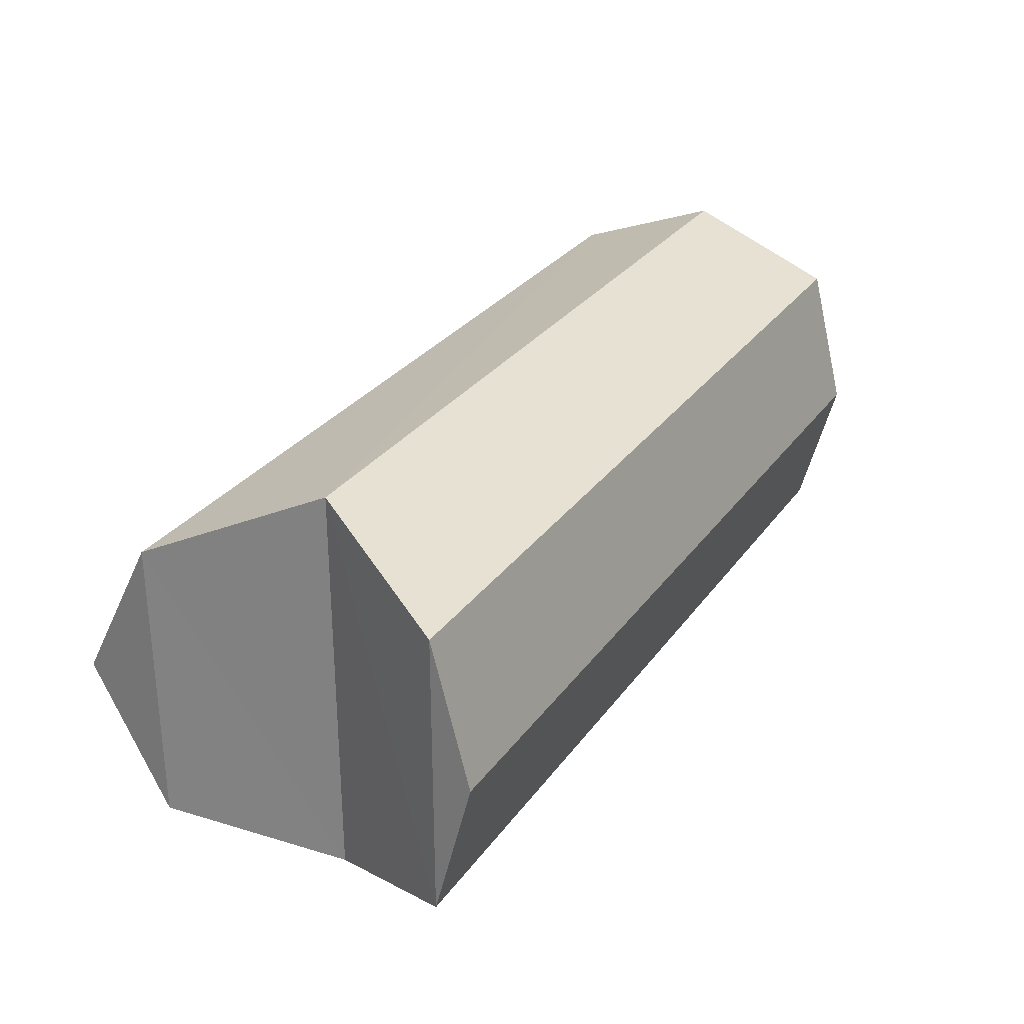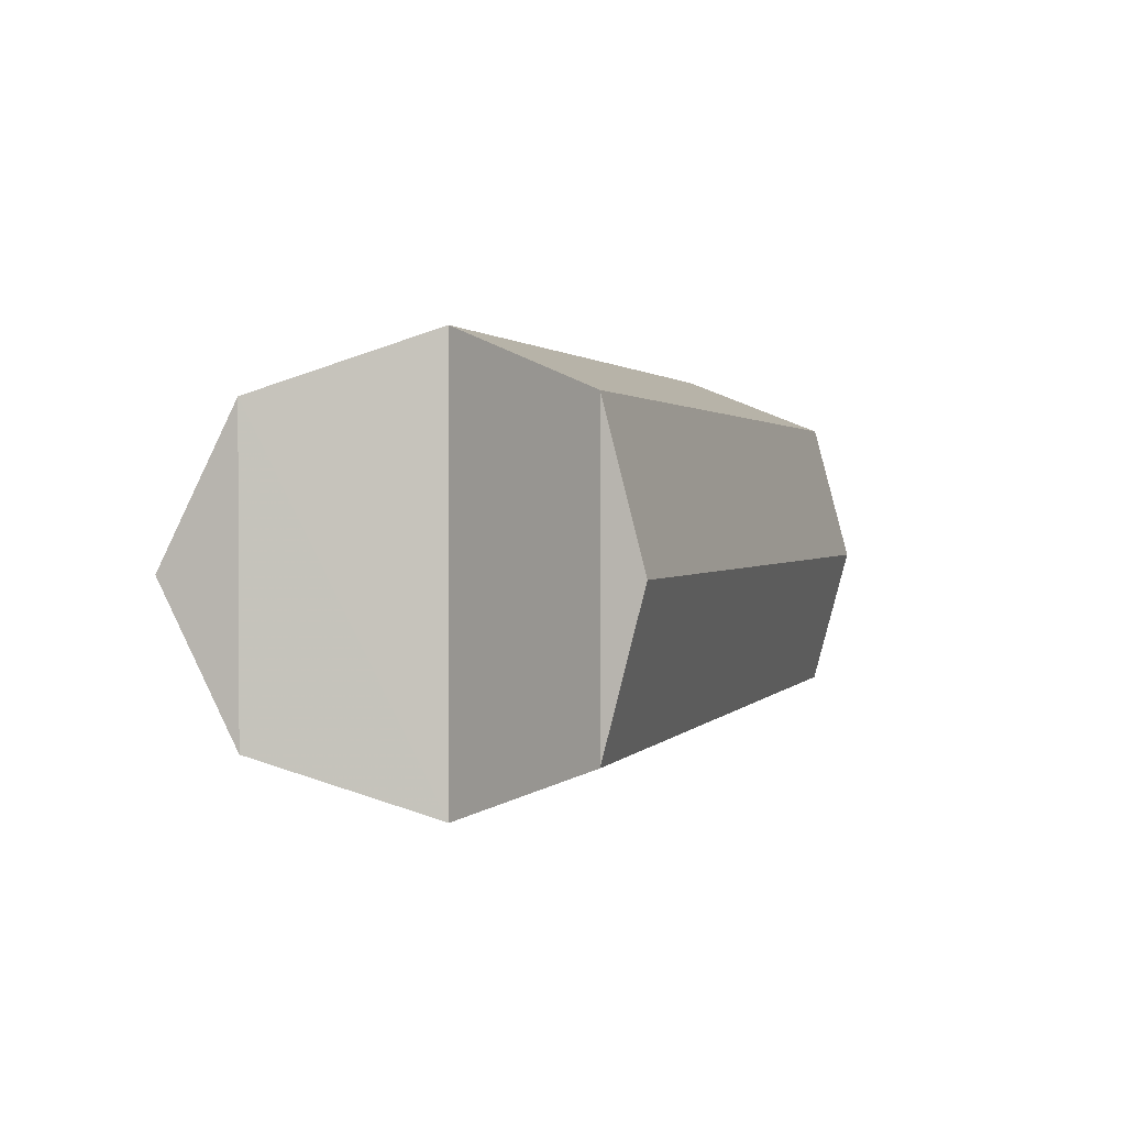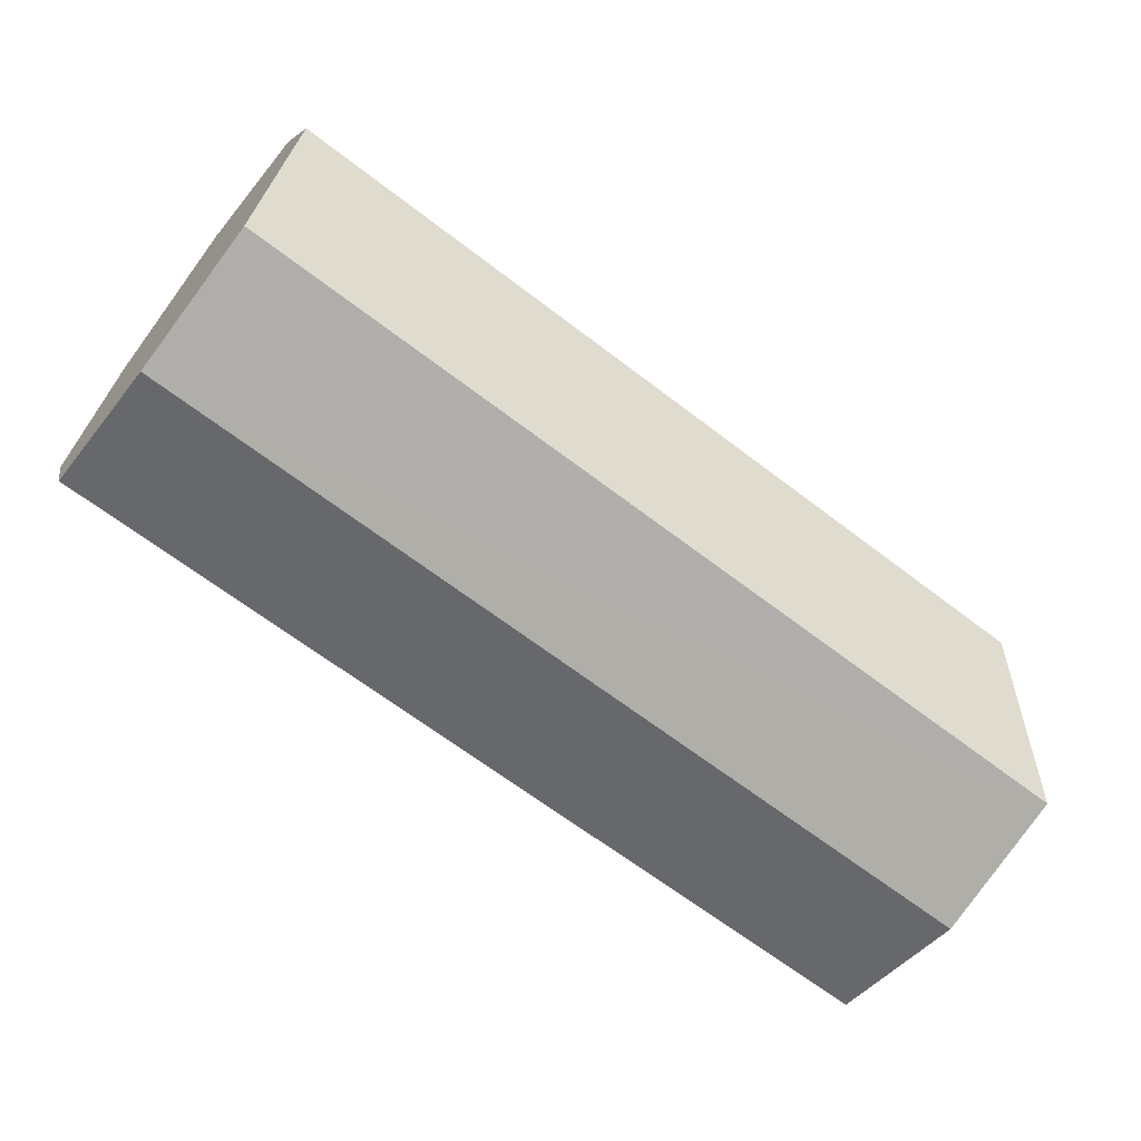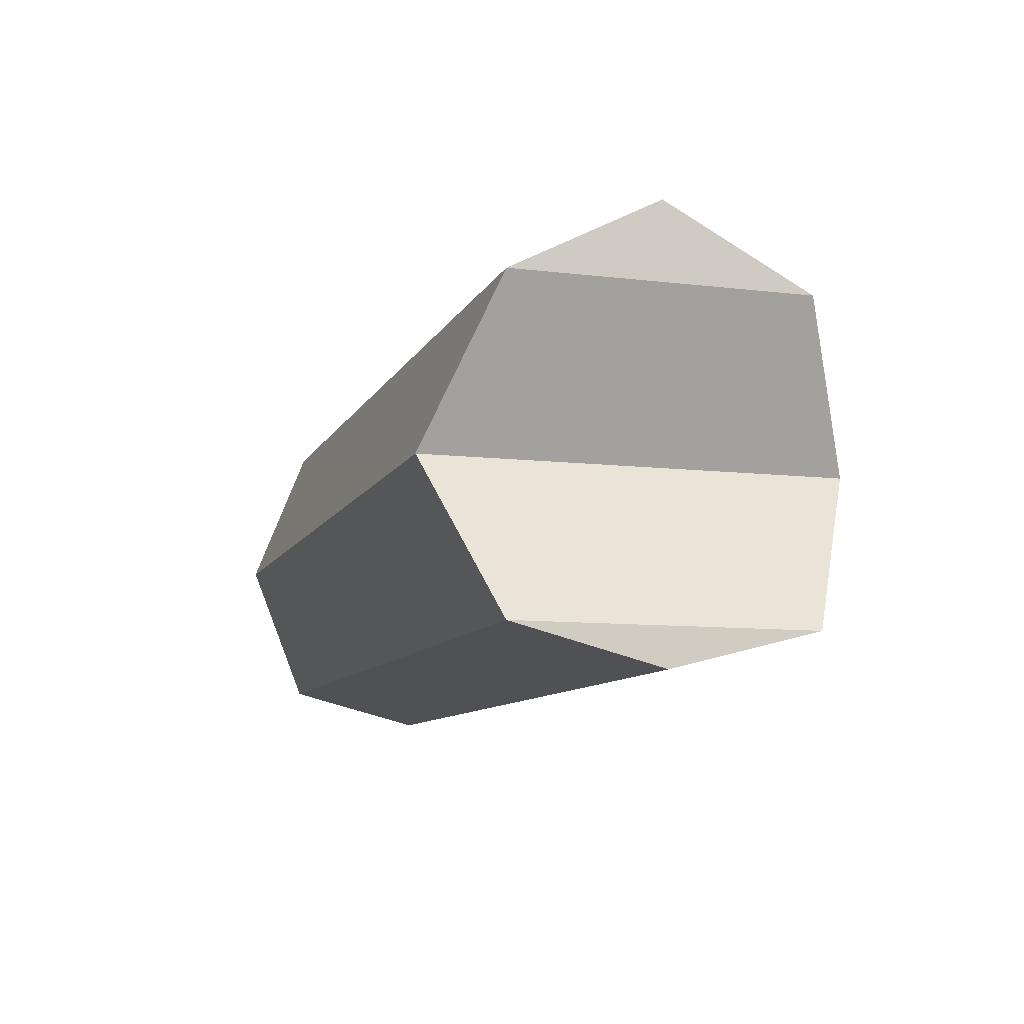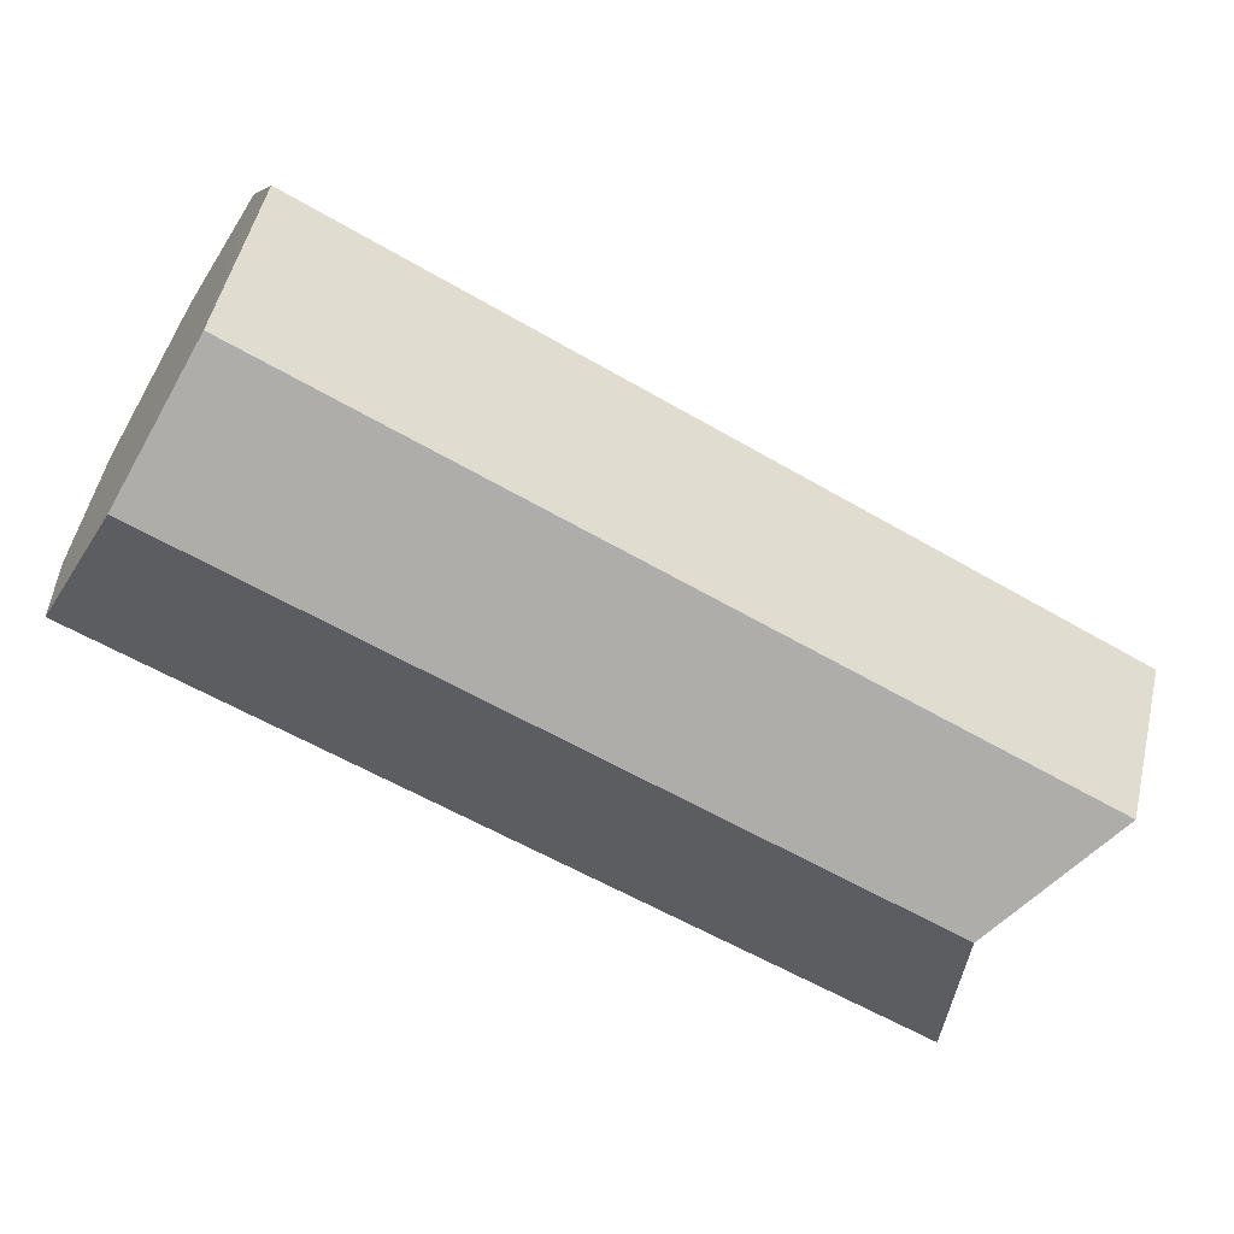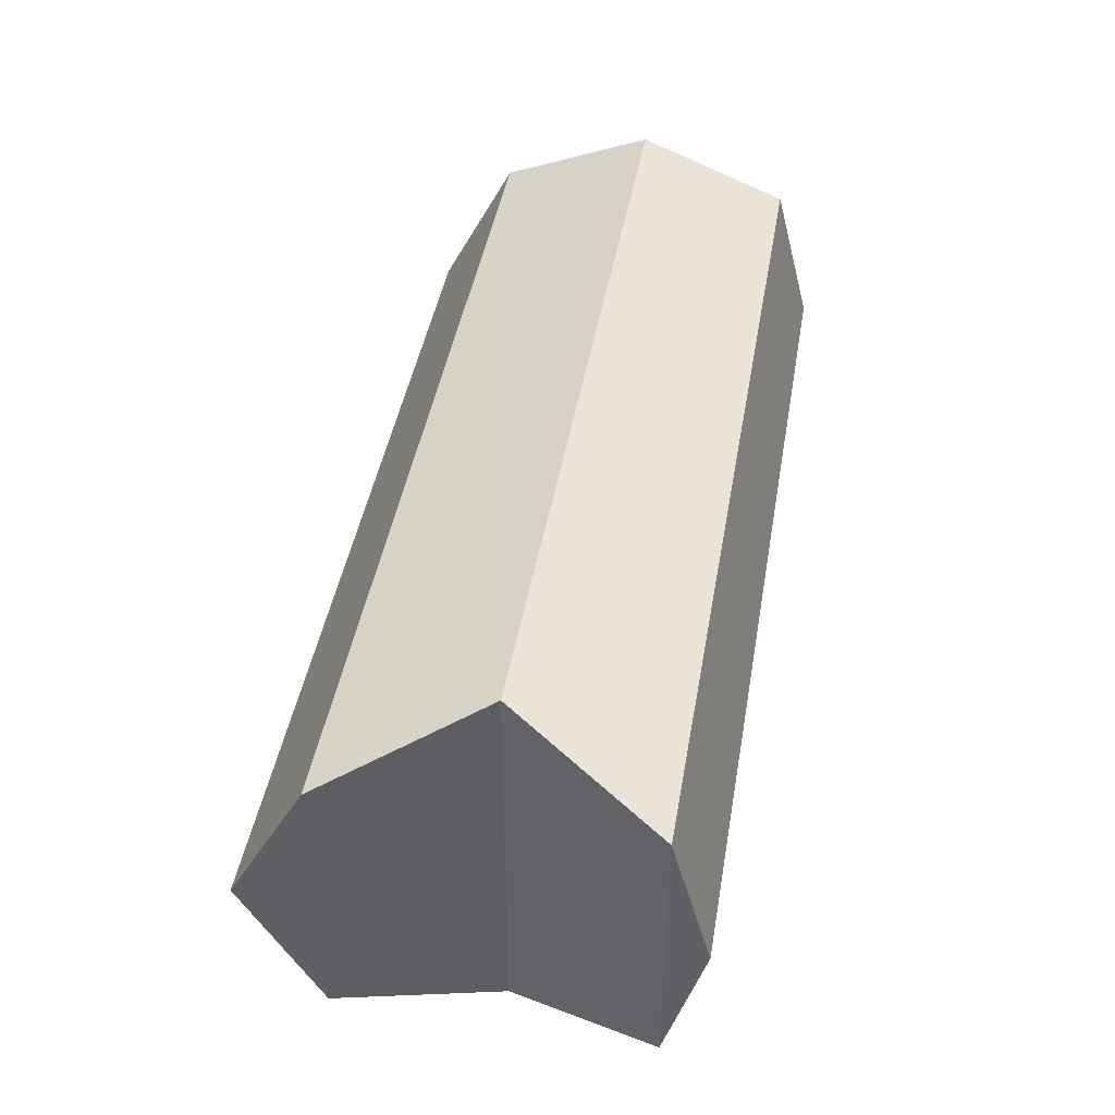
<metadata>
{"format":"obj","ext":"obj","renderer":"f3d","projection":"perspective","resolution":1024,"background":"white","views":[{"elev":29.1,"azim":-61.3,"up":"+Z"},{"elev":1.5,"azim":-72.8,"up":"+Z"},{"elev":-65.5,"azim":142.3,"up":"+Y"},{"elev":-9.5,"azim":-107.1,"up":"+Y"},{"elev":-58.6,"azim":148.9,"up":"+Z"},{"elev":44.1,"azim":-80.2,"up":"+Z"}]}
</metadata>
<code>
o 3254
v 2166 1863 17.02
v 2166 1863 17.09
v 2166 1863 17.06
v 2166 1863 17.11
v 2166 1863 17.11
v 2166 1863 17
v 2166 1863 17
v 2166 1863 17.06
v 2166 1863 17.02
v 2166 1863 17.09
v 2166 1863 17.06
v 2166 1863 17.09
v 2166 1863 17.11
v 2166 1863 17.09
v 2166 1863 17
v 2166 1863 17.11
v 2166 1863 17.09
v 2166 1863 17.02
v 2166 1863 17
v 2166 1863 17.02
v 2166 1863 17.02
v 2166 1863 17
v 2166 1863 17.06
v 2166 1863 17.09
v 2166 1863 17.02
v 2166 1863 17.06
v 2166 1863 17.02
v 2166 1863 17.06
v 2166 1863 17
v 2166 1863 17.02
v 2166 1863 17.09
v 2166 1863 17.02
v 2166 1863 17.06
v 2166 1863 17.09
v 2166 1863 17.06
v 2166 1863 17.09
v 2166 1863 17.06
v 2166 1863 17.06
v 2166 1863 17.02
v 2166 1863 17.06
v 2166 1863 17.02
v 2166 1863 17.06
v 2166 1863 17.11
v 2166 1863 17.09
v 2166 1863 17.11
f 1 2 3
f 4 2 5
f 1 6 7
f 8 9 1
f 10 11 8
f 9 12 13
f 14 13 12
f 10 15 16
f 17 4 16
f 16 18 17
f 18 19 20
f 14 21 22
f 23 14 24
f 24 25 26
f 27 28 23
f 27 4 29
f 29 30 27
f 29 31 32
f 33 18 32
f 32 34 35
f 36 37 33
f 38 31 17
f 39 40 38
f 17 41 42
f 43 44 36
f 36 6 43
f 6 41 22
f 45 22 41

</code>
